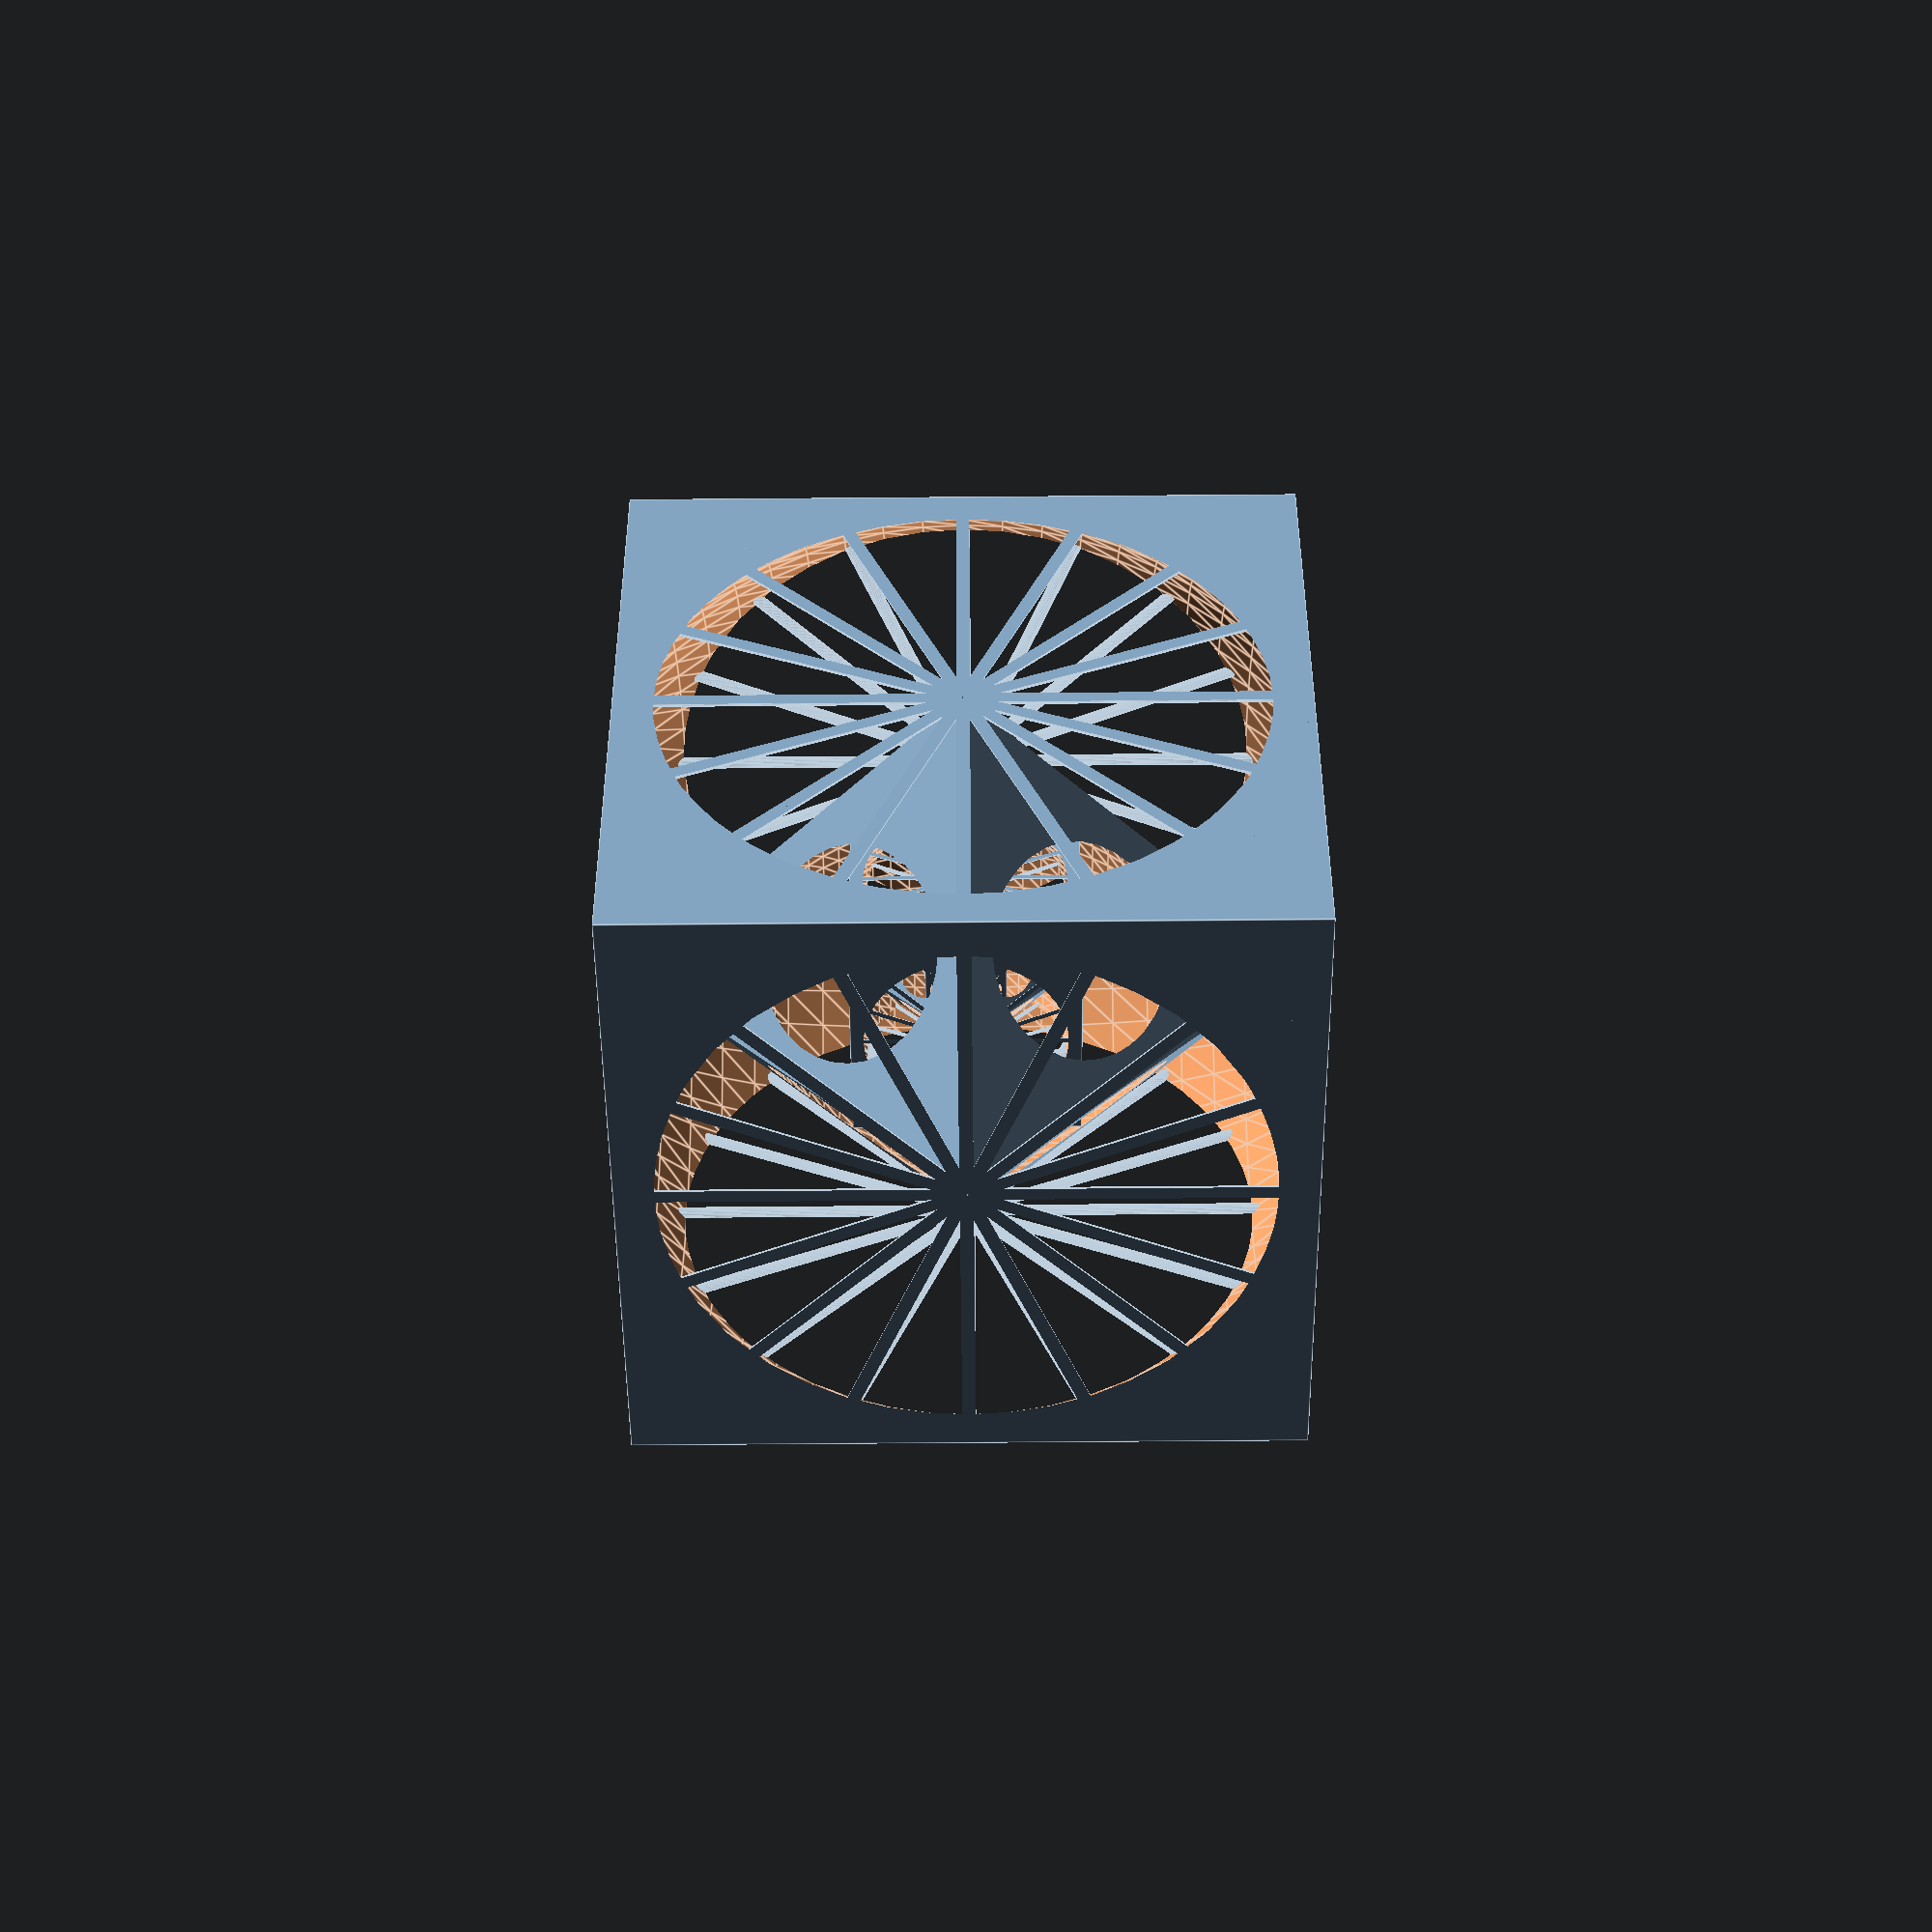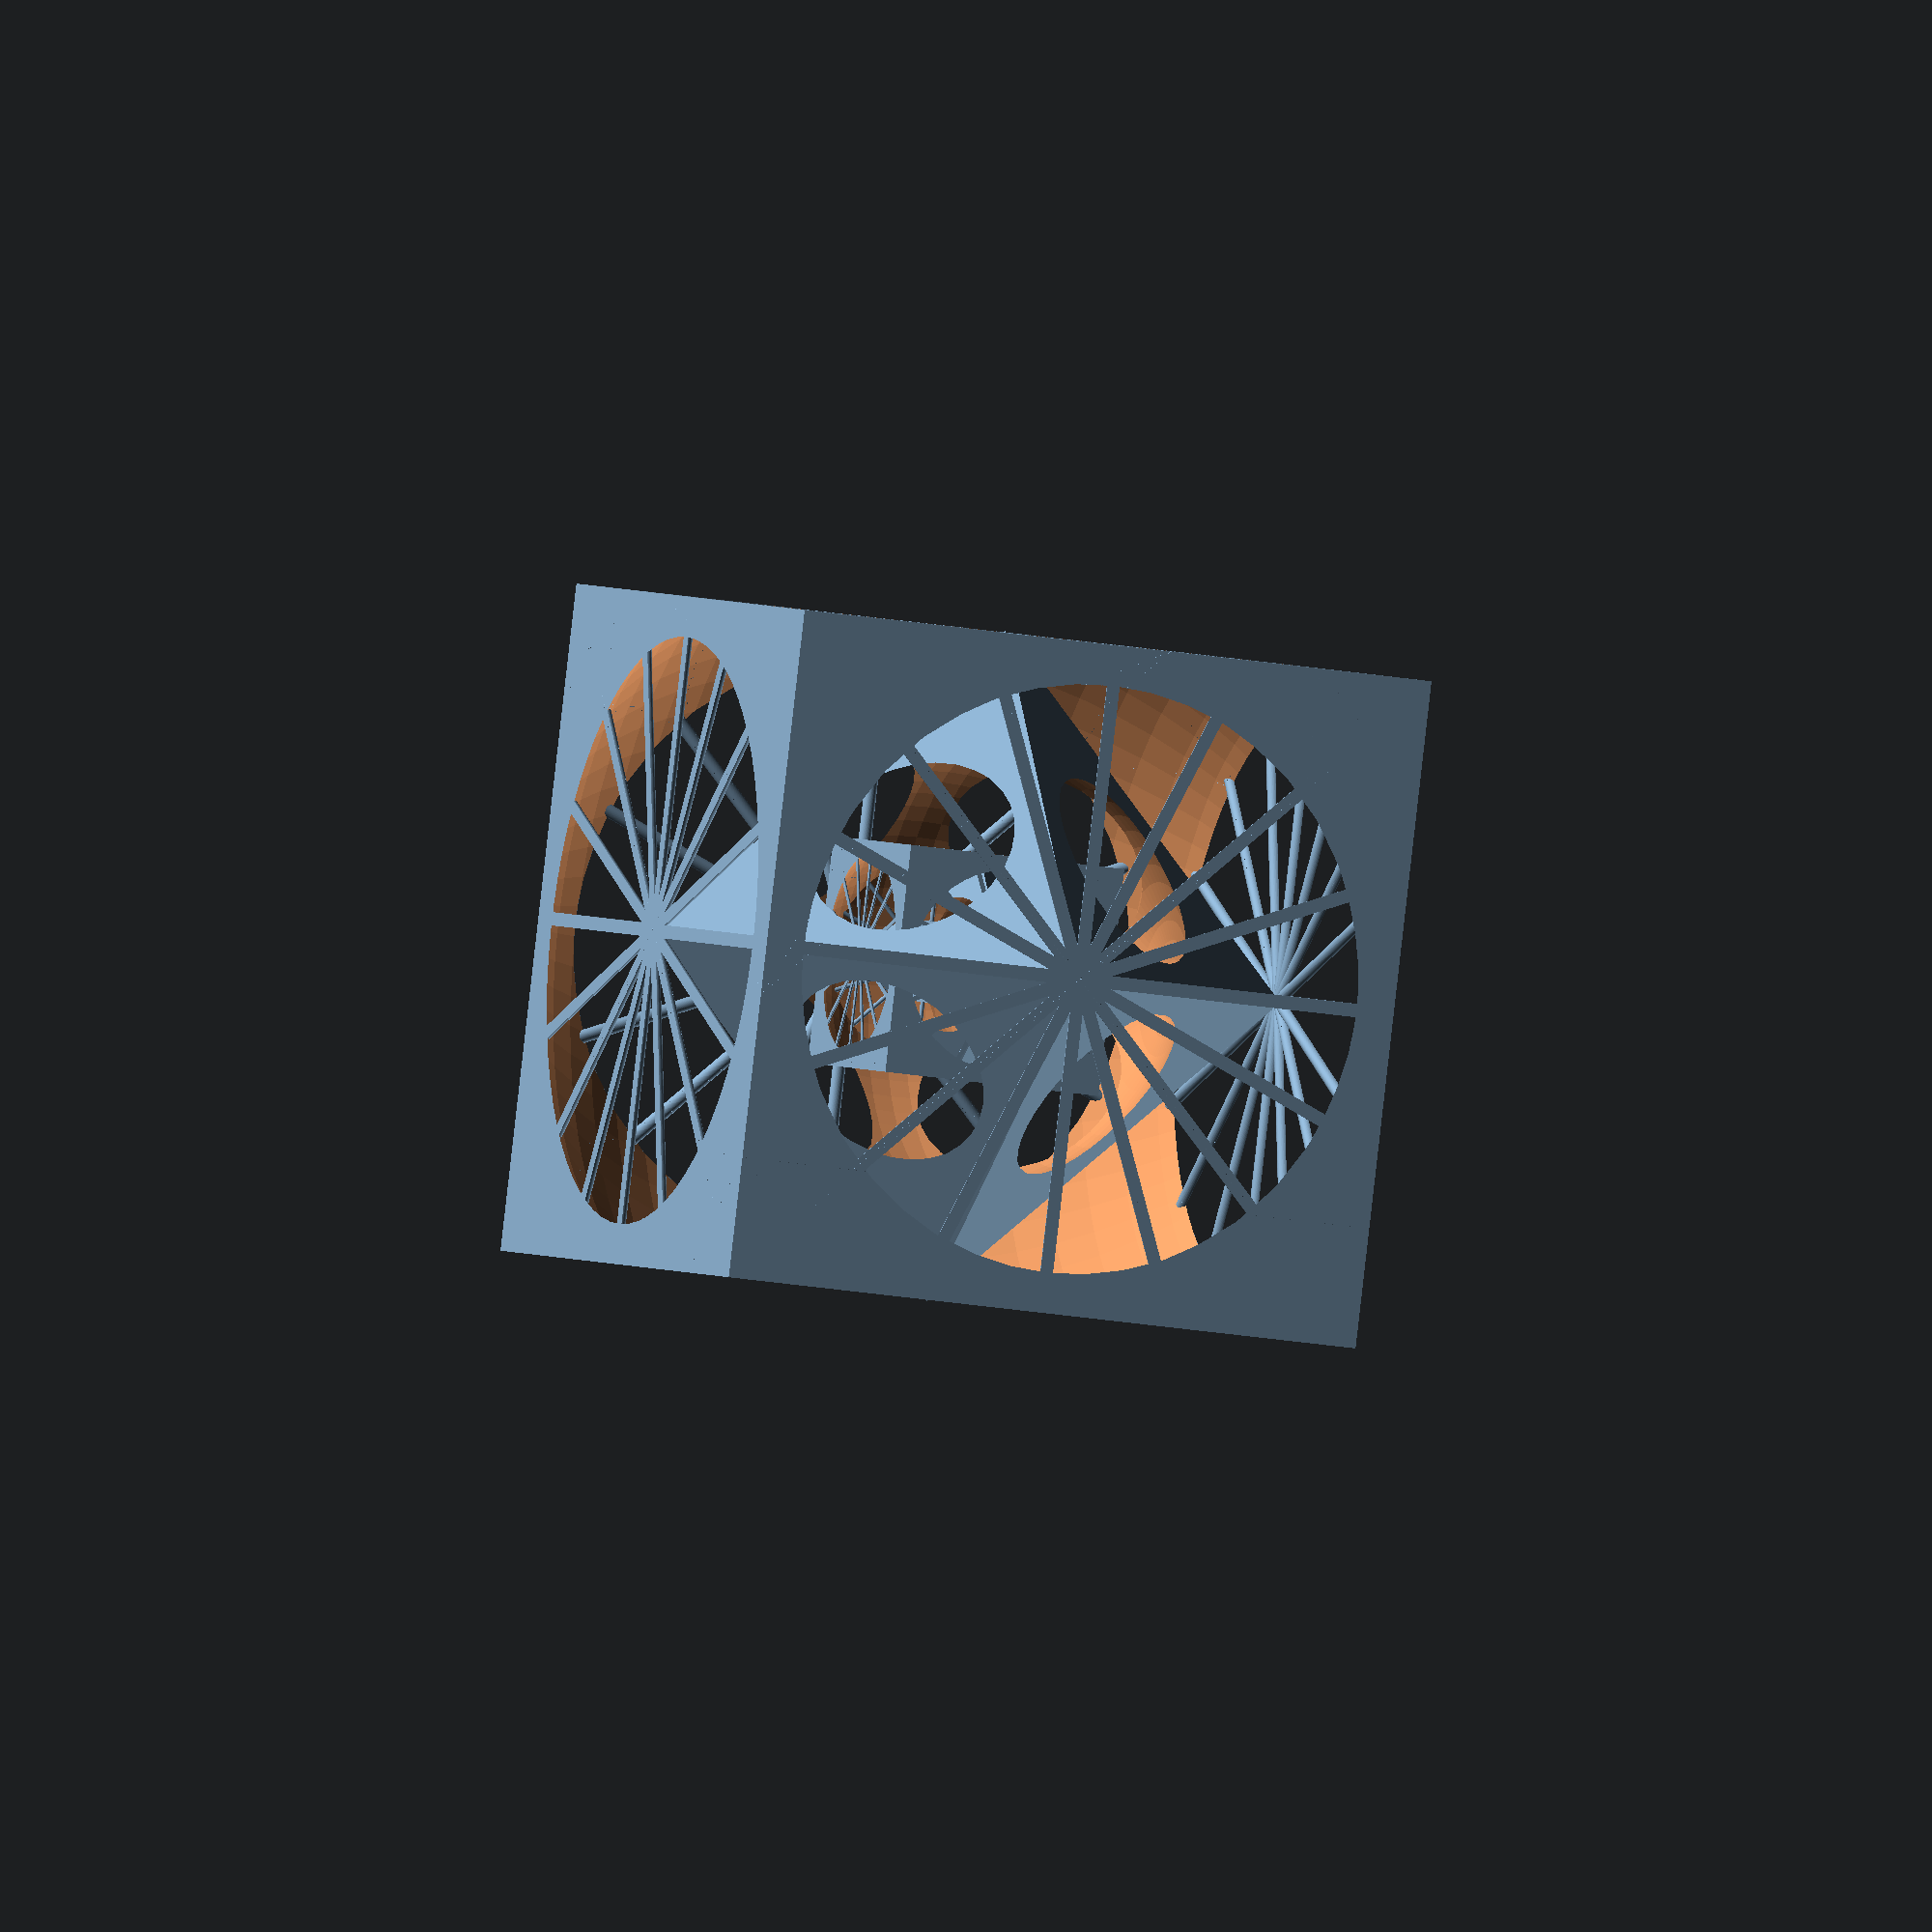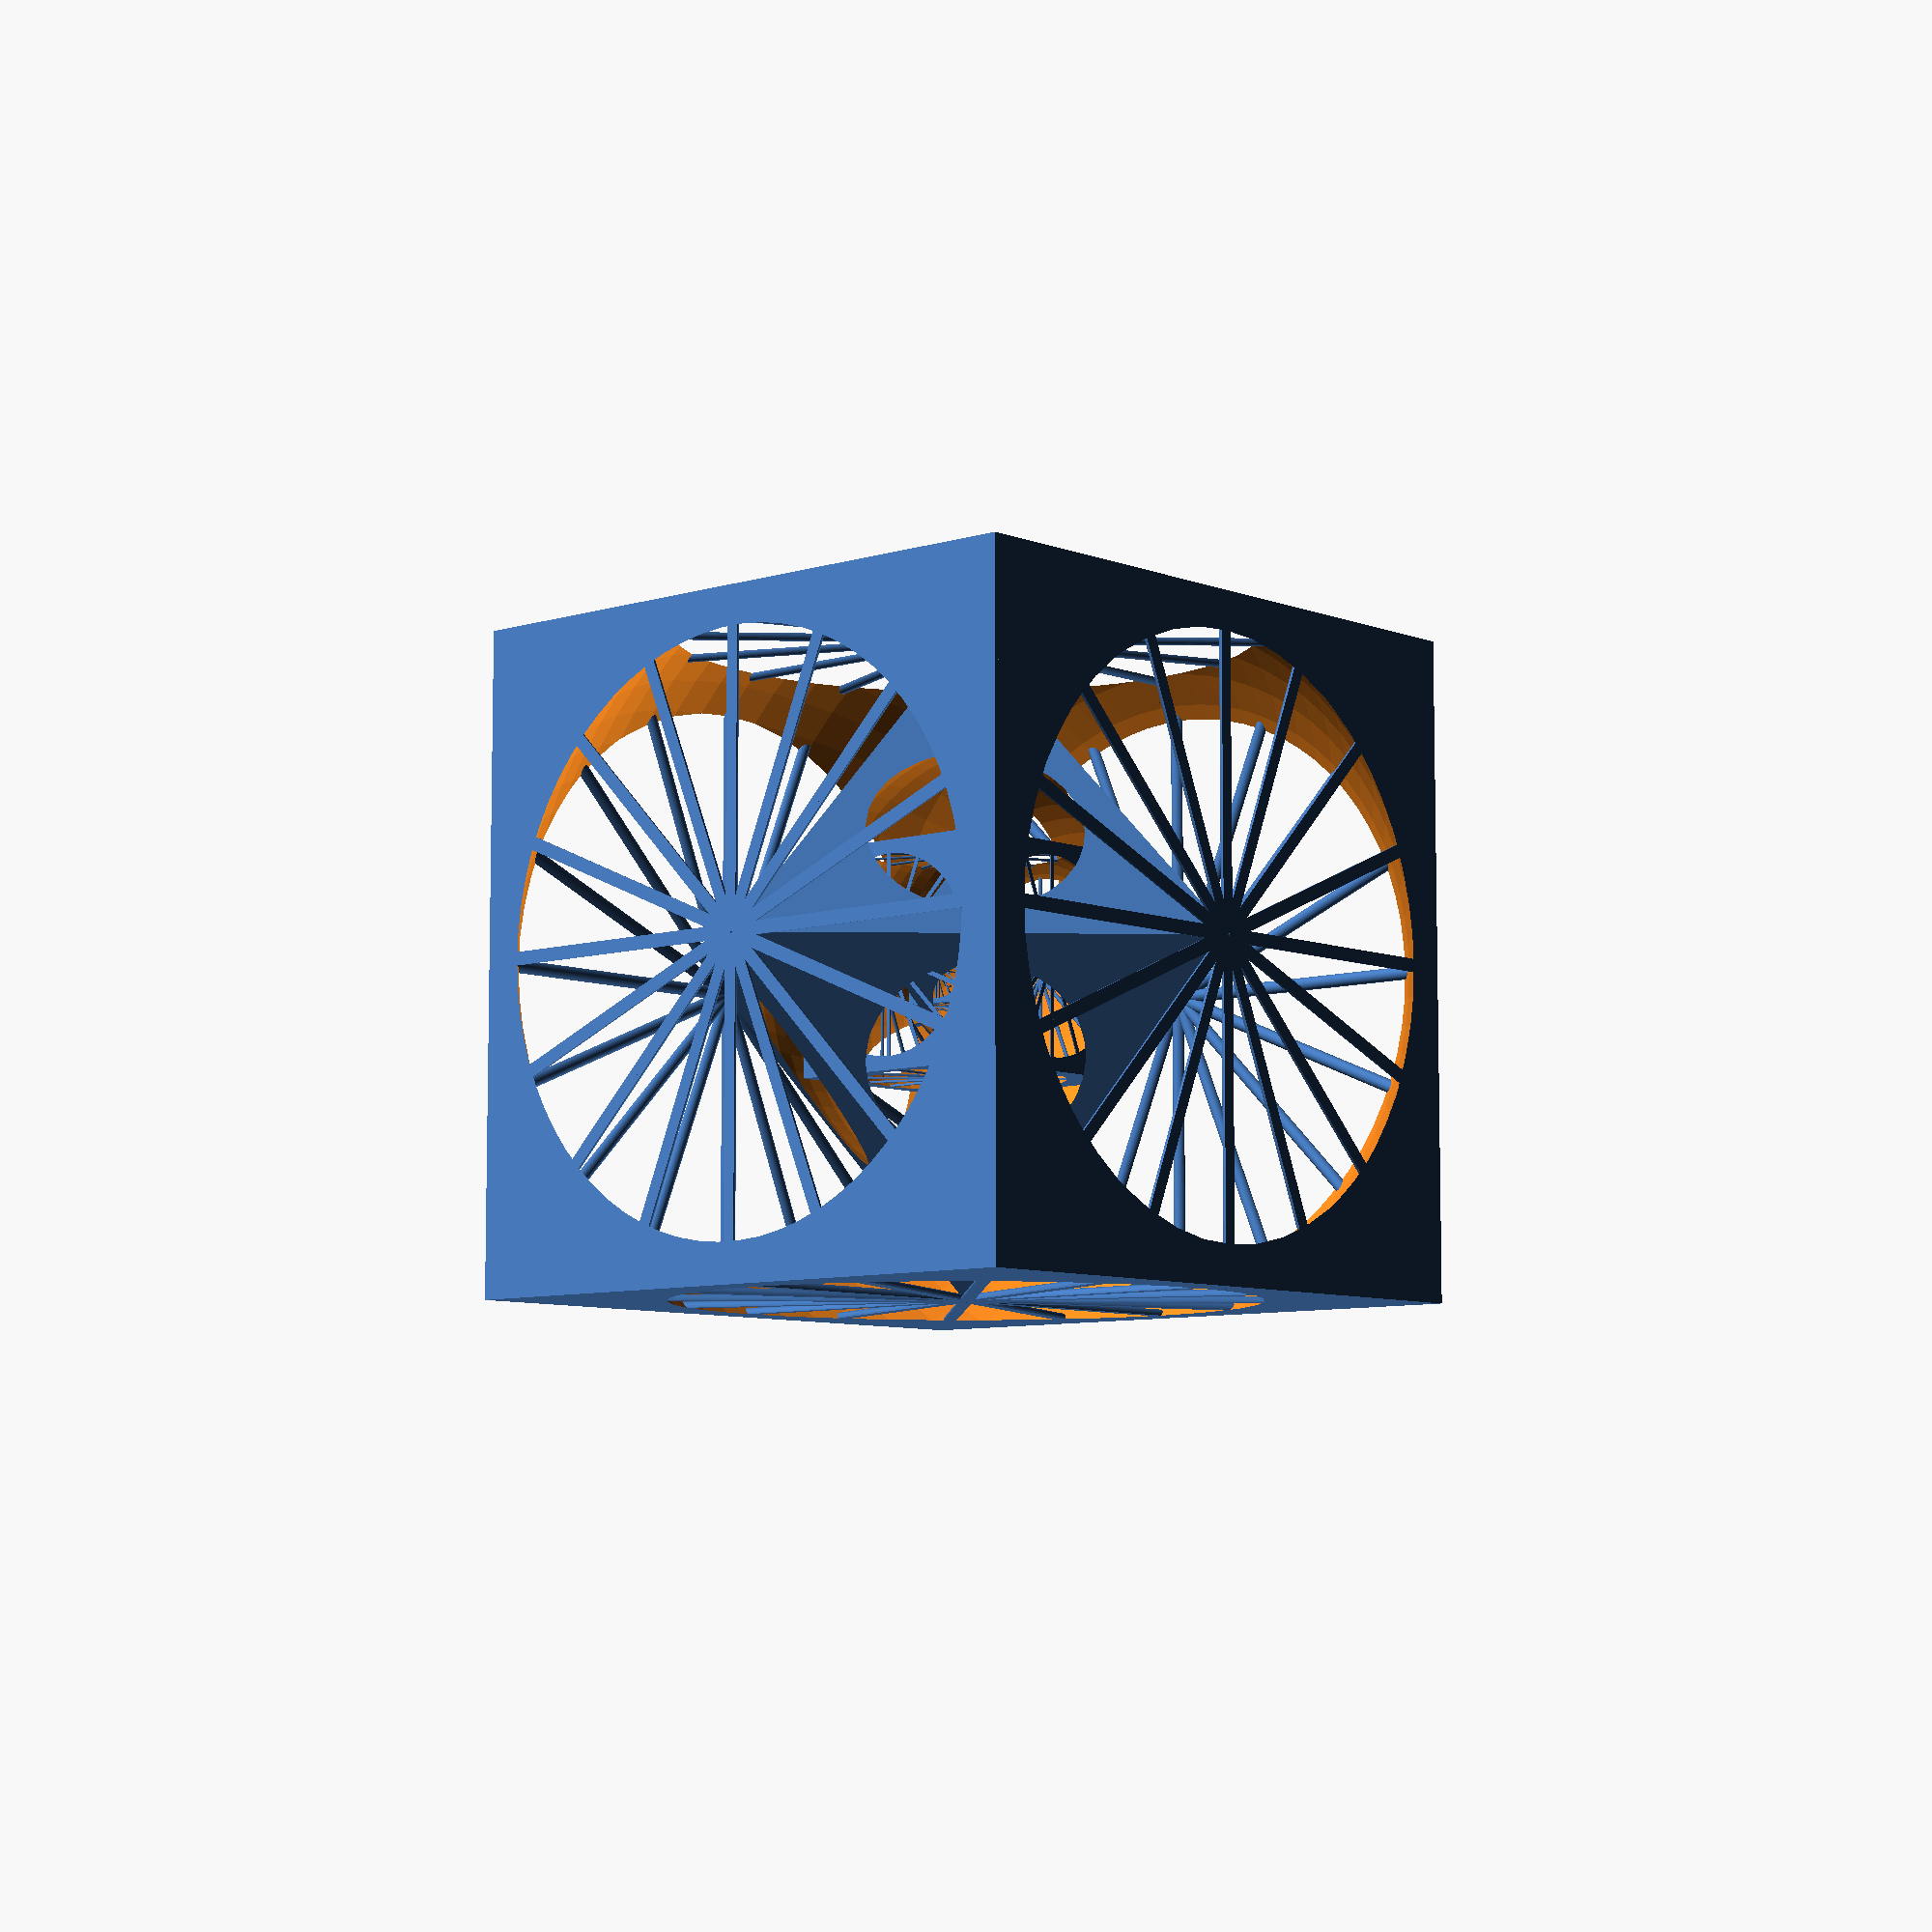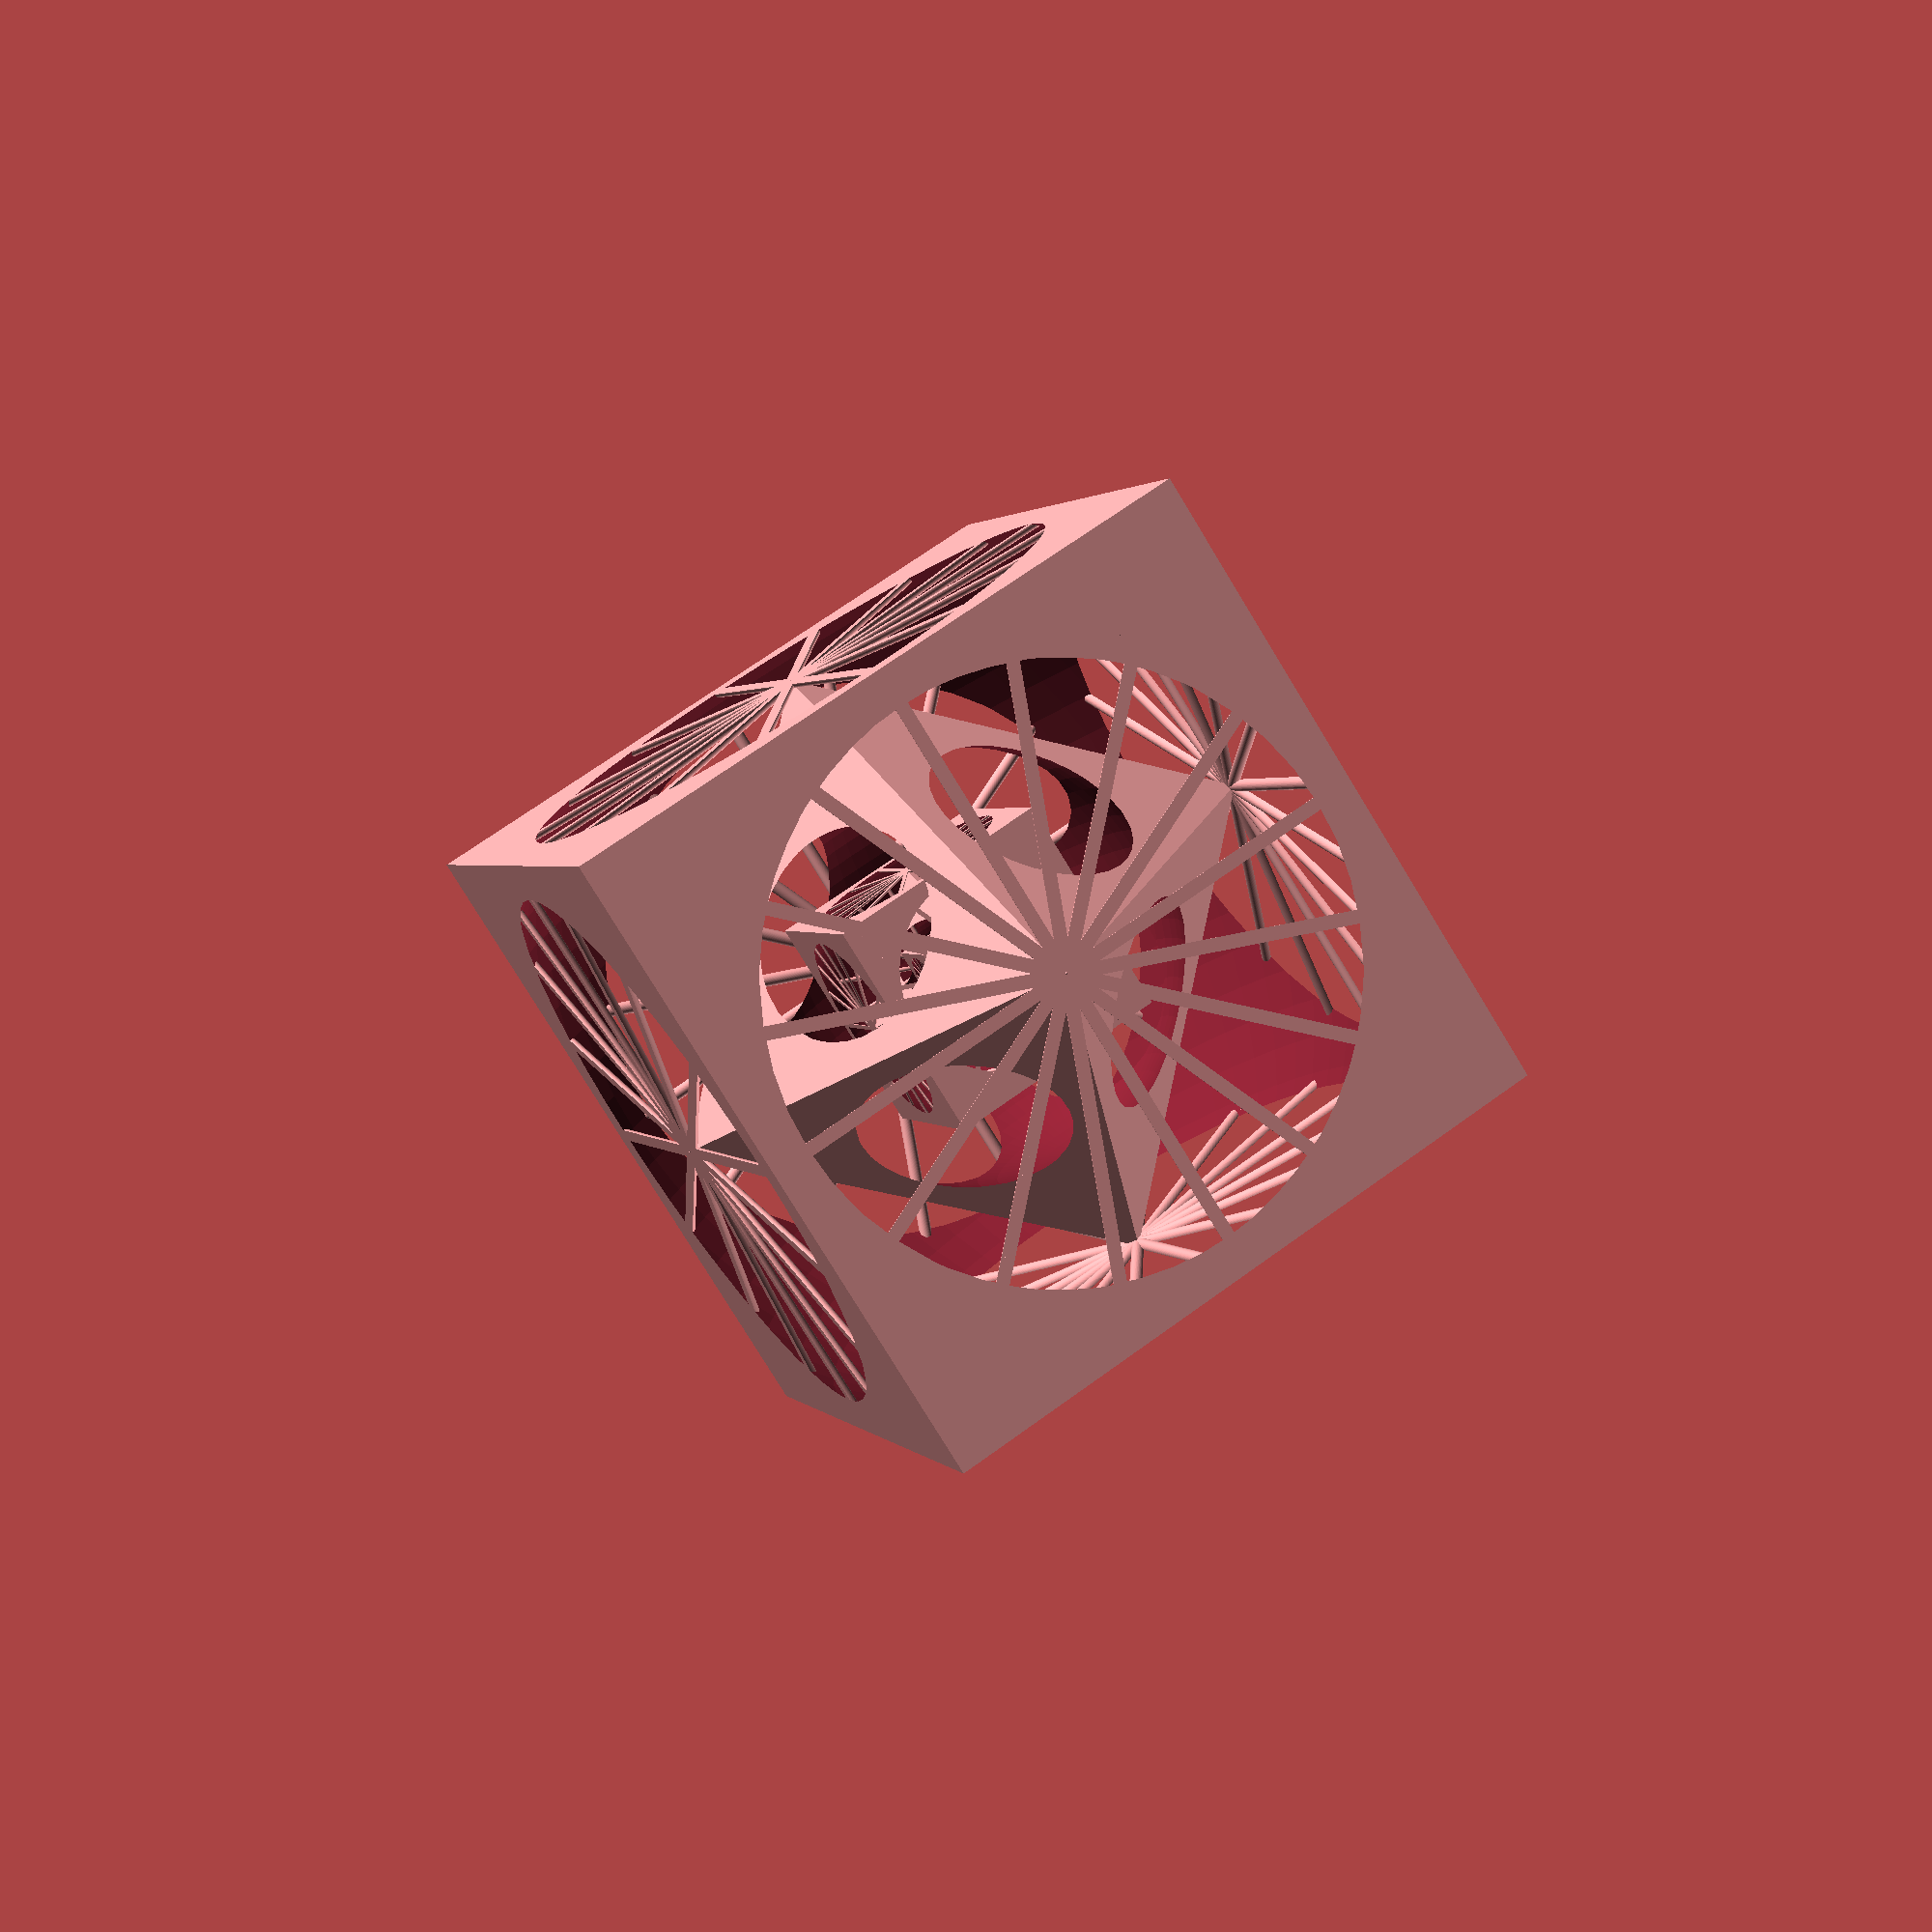
<openscad>
$fn = 70;

module opencubenomesh(size) {
    difference() {
        cube(size, center=true);
        sphere(size*2/3);
    }
}

module box(size) {
    cube([2*size, 2*size, size], center = true); 
}

module octahedron(size) {
    rotate([125,0,135]) {
        dihedral = 109.47122;
        n = 3;
        intersection(){
            box(size);
            intersection_for(i=[1:n])  { 
                rotate([dihedral, 0, 360 /n * i])  box(size); 
           }
        }
    }
}

module openoctahedron(size) {
    difference() {
        octahedron(size);
        sphere(size*0.57);
    }
}


module mesh_star(size, n) {
    scale(size/10) {
        for( i = [0 : n] ) {
            rotate([i * 180 / n,0,0]) cylinder(10, 0.1, 0.1, center=true);
        }
    }
}

module opencube(size) {
    opencubenomesh(size);

    intersection() {
        for( rot = [[0,0,0],[0,90,0], [0,0,90]]) {
            rotate(rot) {
                translate([size/2,0,0]) mesh_star(size, 8);
                translate([-size/2,0,0]) mesh_star(size, 8);
            }
        }
        cube(size, center=true);
    }
}



//opencubemesh(5);

opencube(10);
openoctahedron(5.8);
opencube(3.4);
openoctahedron(1.97);
opencube(1.21);



</openscad>
<views>
elev=243.0 azim=193.2 roll=89.5 proj=p view=edges
elev=197.2 azim=71.6 roll=291.0 proj=o view=solid
elev=7.7 azim=180.0 roll=221.8 proj=p view=solid
elev=258.4 azim=109.2 roll=328.7 proj=p view=solid
</views>
